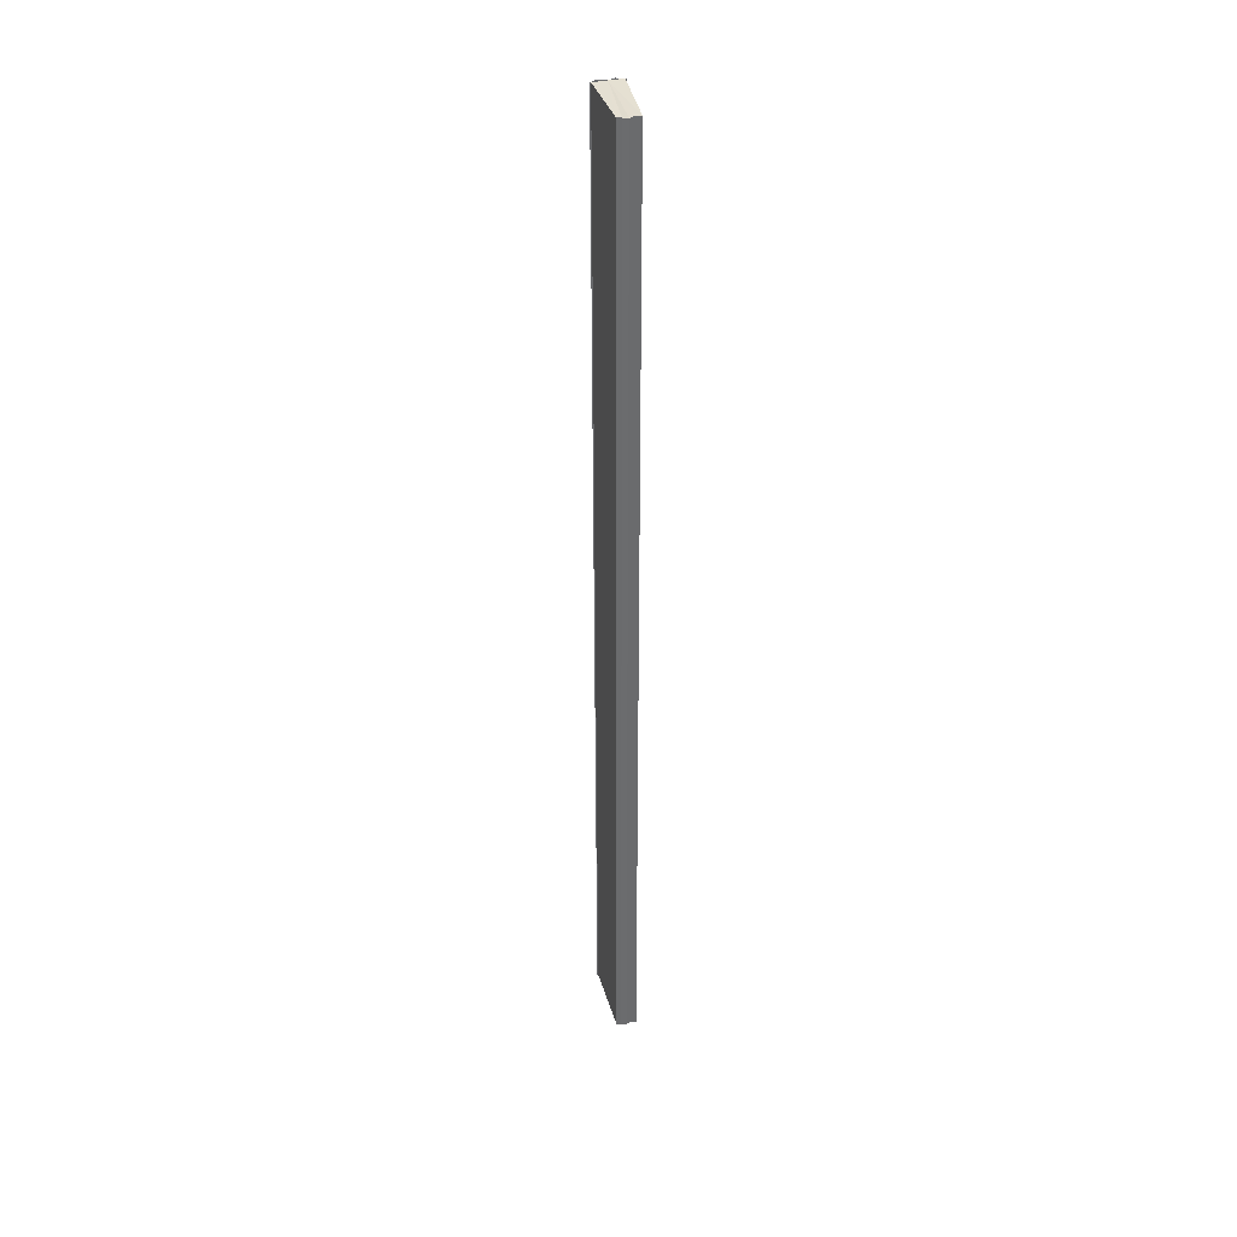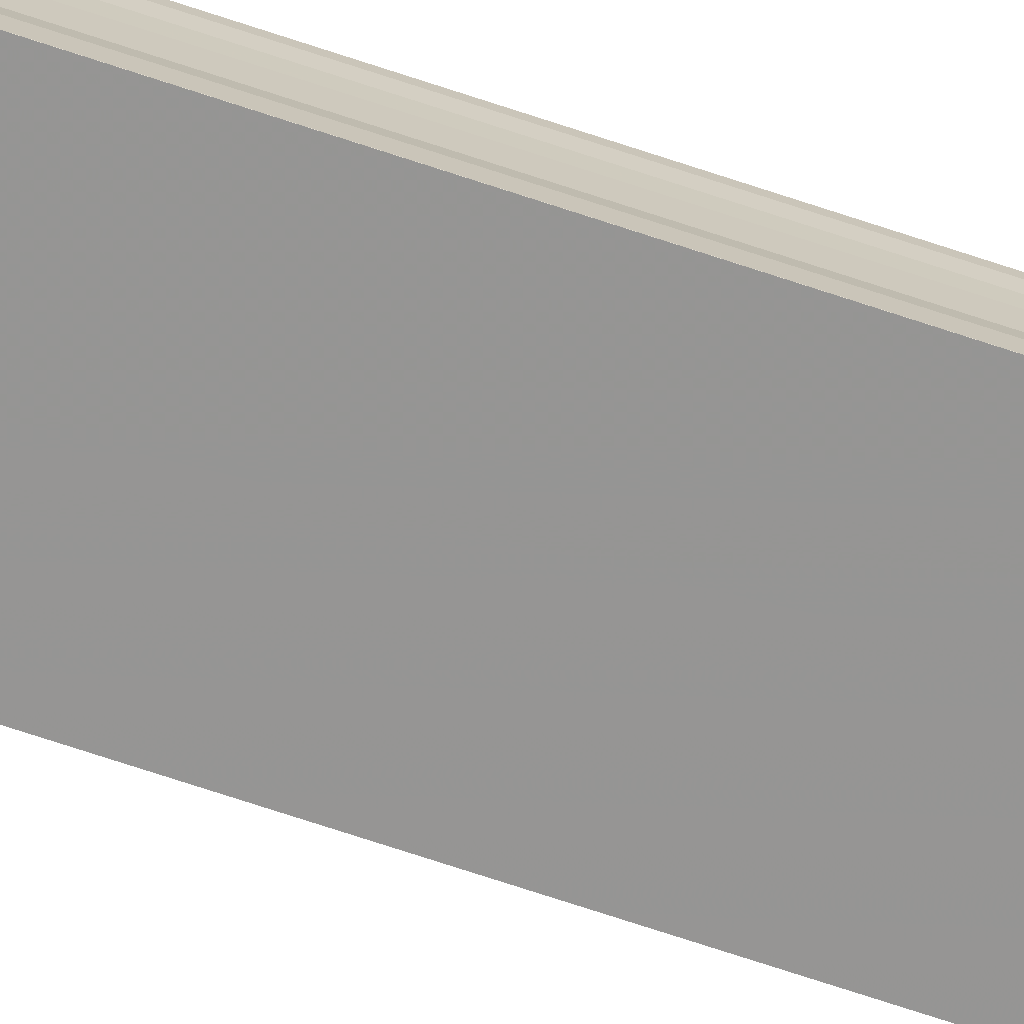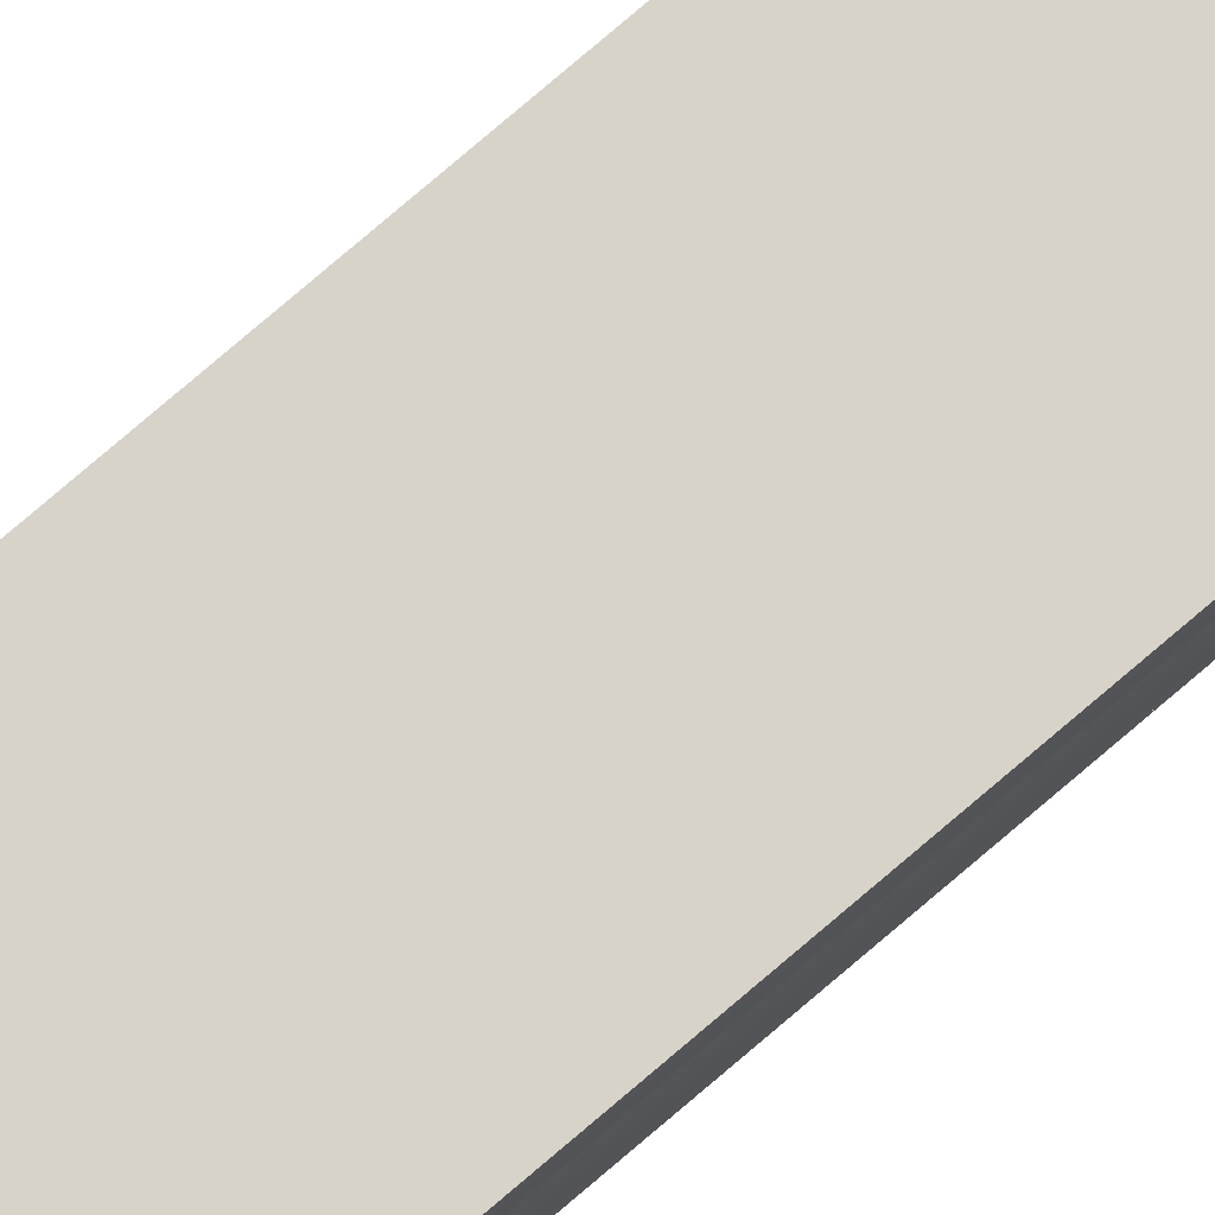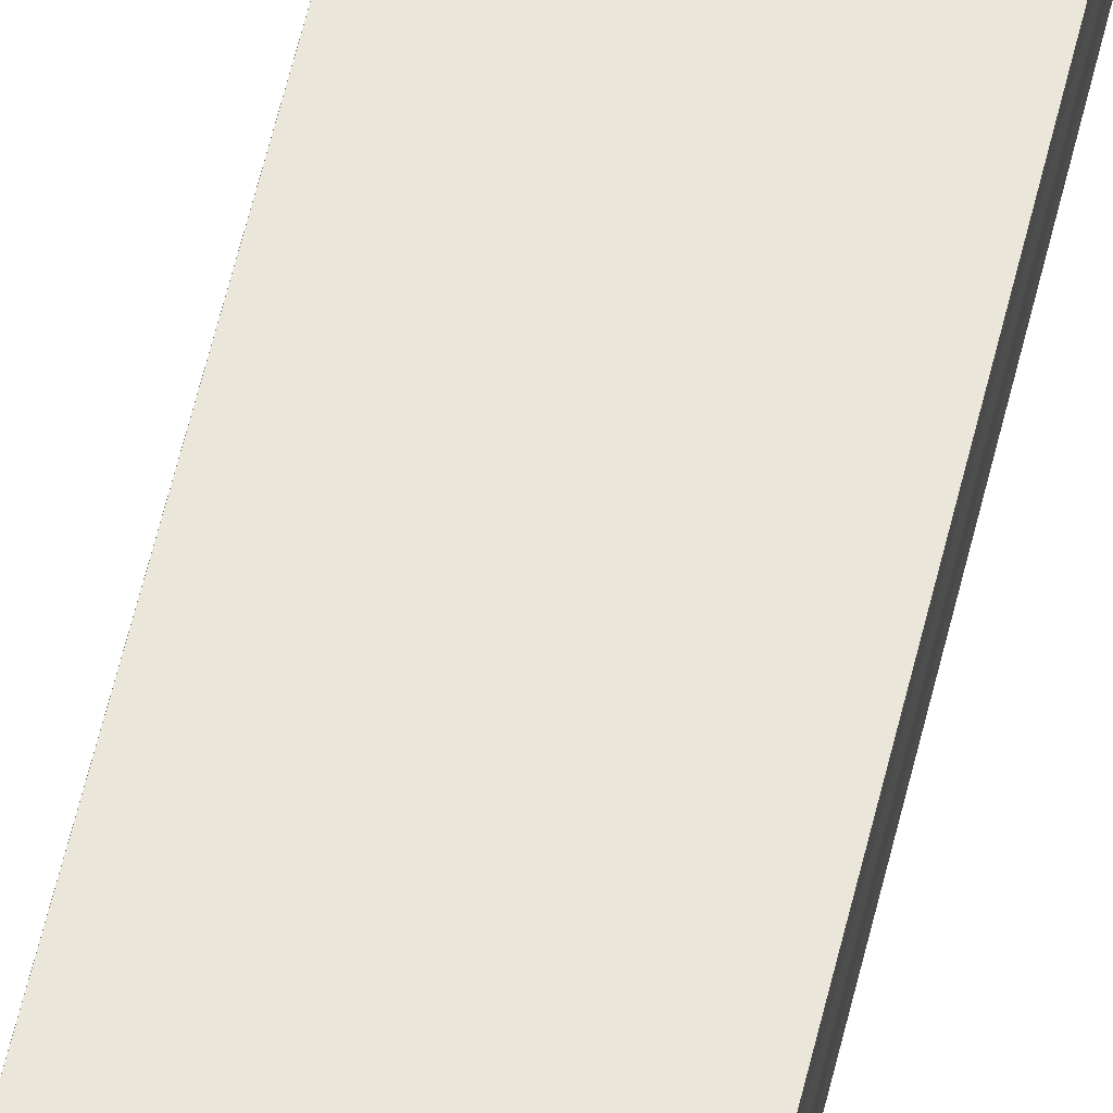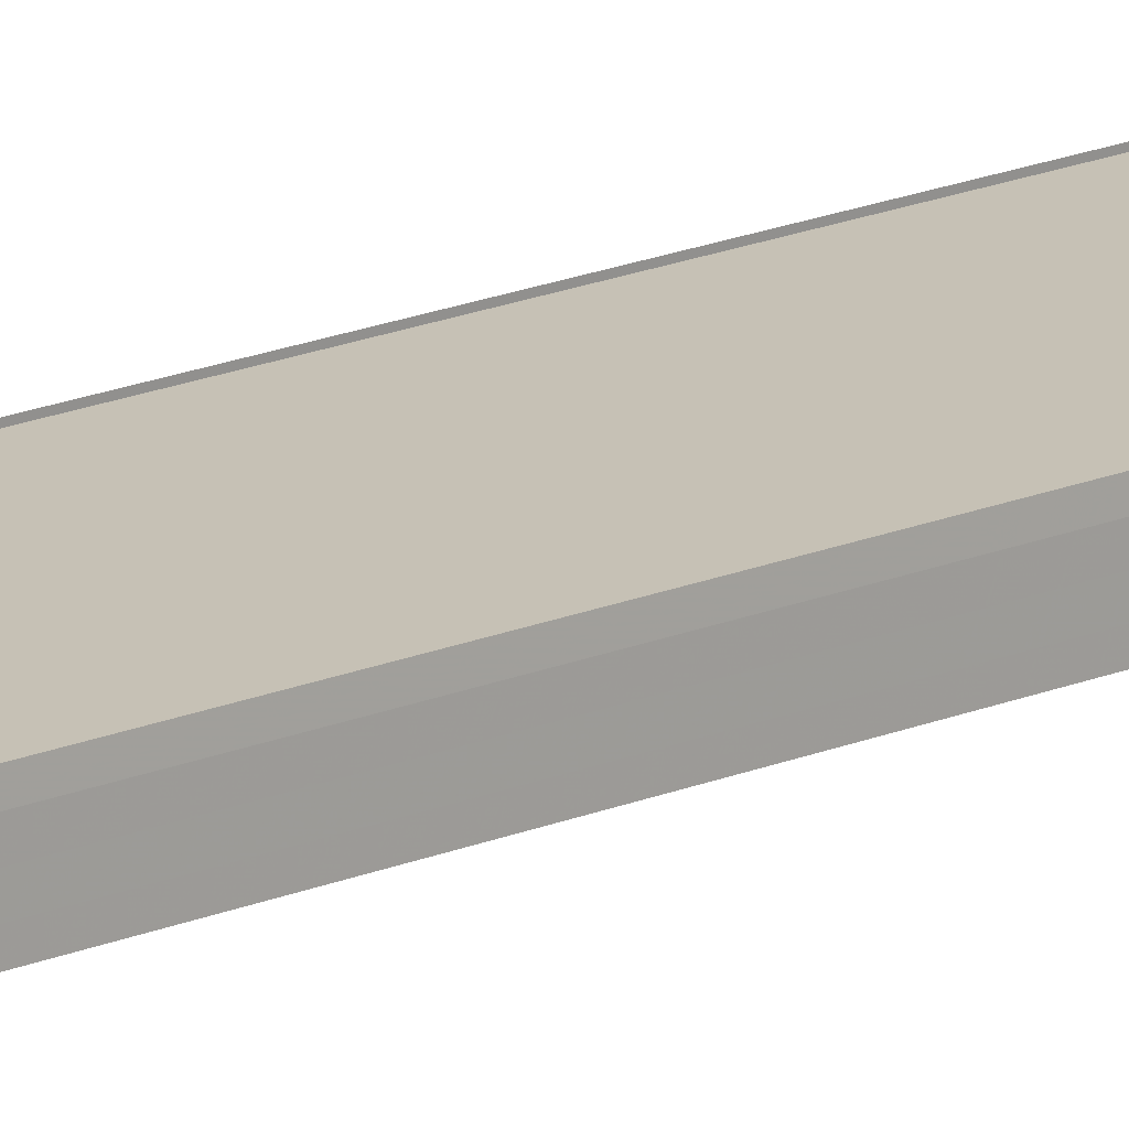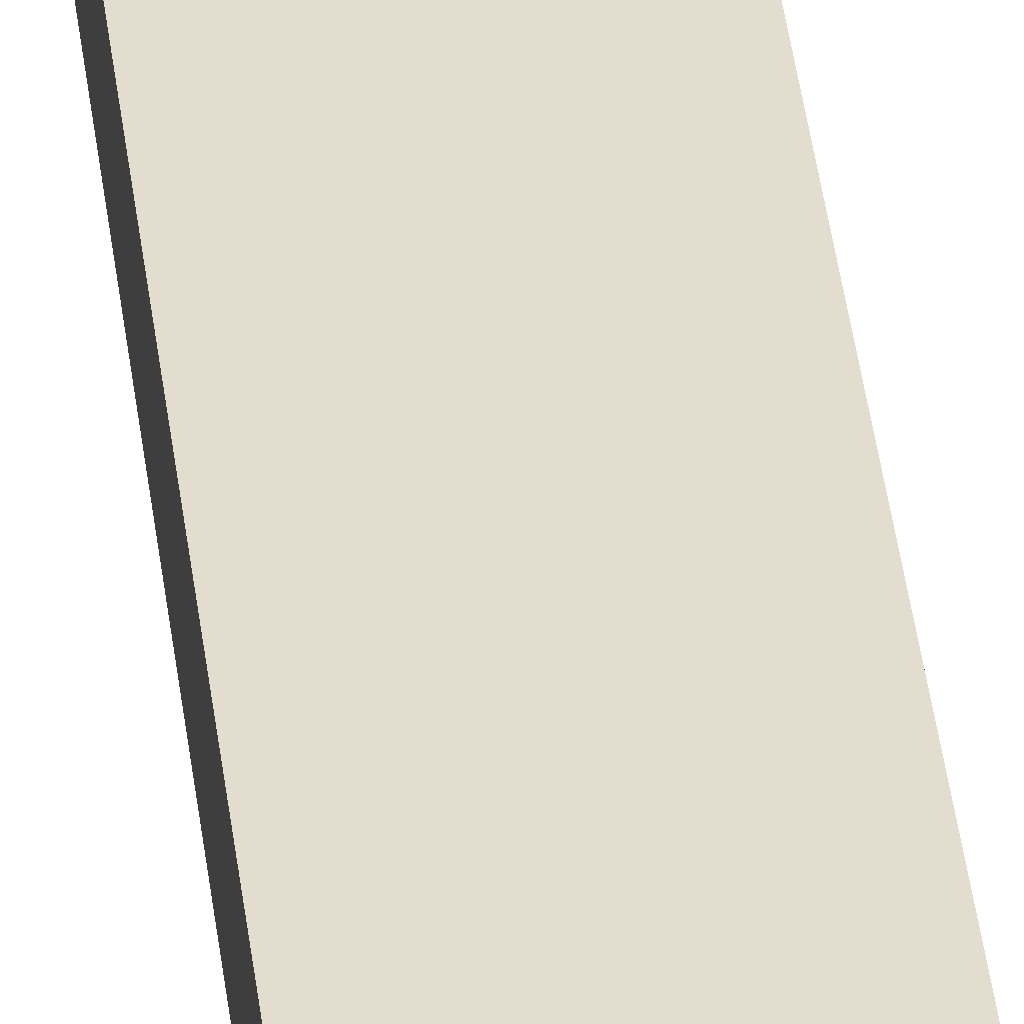
<metadata>
{"format":"obj","ext":"obj","renderer":"f3d","projection":"perspective","resolution":1024,"background":"white","views":[{"elev":37.2,"azim":-102.3,"up":"+Y"},{"elev":-70.3,"azim":71.4,"up":"+Z"},{"elev":77.4,"azim":49.4,"up":"+Z"},{"elev":56.5,"azim":-167.1,"up":"+Z"},{"elev":16.7,"azim":-131.8,"up":"+Z"},{"elev":34.5,"azim":174.1,"up":"+Z"}]}
</metadata>
<code>
o 21741
v 2229 1873 7.07
v 2229 1873 7.07
v 2229 1874 7.07
v 2229 1873 7.07
v 2229 1874 7.07
v 2229 1874 7.07
v 2229 1874 7.07
v 2229 1873 7.07
v 2229 1873 7.07
v 2229 1874 7.071
v 2229 1873 7.071
v 2229 1874 7.072
v 2229 1874 7.07
v 2229 1874 7.071
v 2229 1874 7.072
v 2229 1874 7.072
v 2229 1874 7.073
v 2229 1874 7.073
v 2229 1873 7.072
v 2229 1874 7.072
v 2229 1873 7.072
v 2229 1874 7.073
v 2229 1873 7.073
v 2229 1874 7.073
v 2229 1873 7.073
v 2229 1874 7.073
v 2229 1873 7.073
v 2229 1873 7.074
v 2229 1873 7.074
v 2229 1874 7.074
v 2229 1873 7.07
v 2229 1873 7.071
v 2229 1873 7.072
v 2229 1873 7.072
v 2229 1873 7.073
v 2229 1873 7.073
v 2229 1874 7.072
v 2229 1874 7.073
v 2229 1874 7.072
v 2229 1873 7.072
v 2229 1874 7.071
v 2229 1873 7.072
v 2229 1874 7.07
v 2229 1873 7.071
v 2229 1873 7.07
v 2229 1873 7.071
v 2229 1873 7.072
v 2229 1874 7.071
v 2229 1873 7.072
v 2229 1874 7.072
v 2229 1873 7.073
v 2229 1874 7.072
v 2229 1873 7.07
v 2229 1873 7.07
v 2229 1874 7.07
v 2229 1873 7.07
v 2229 1873 7.07
v 2229 1874 7.07
v 2229 1874 7.07
v 2229 1873 7.073
v 2229 1873 7.073
v 2229 1874 7.073
v 2229 1873 7.074
v 2229 1874 7.074
v 2229 1874 7.073
f 1 2 3
f 3 4 5
f 6 4 7
f 8 9 6
f 10 8 6
f 11 8 10
f 12 11 10
f 12 7 13
f 12 13 14
f 12 14 15
f 12 15 16
f 12 16 17
f 12 17 18
f 19 11 12
f 20 19 12
f 21 19 20
f 22 21 20
f 23 21 22
f 24 23 22
f 25 23 26
f 27 28 26
f 26 29 30
f 19 31 4
f 19 32 31
f 19 33 32
f 19 34 33
f 19 35 34
f 19 36 35
f 37 35 38
f 39 40 37
f 41 42 39
f 43 44 41
f 45 46 43
f 46 47 48
f 47 49 50
f 49 51 52
f 53 54 55
f 53 56 55
f 55 57 58
f 55 31 59
f 60 61 62
f 63 61 64
f 62 36 65
f 64 36 65

</code>
